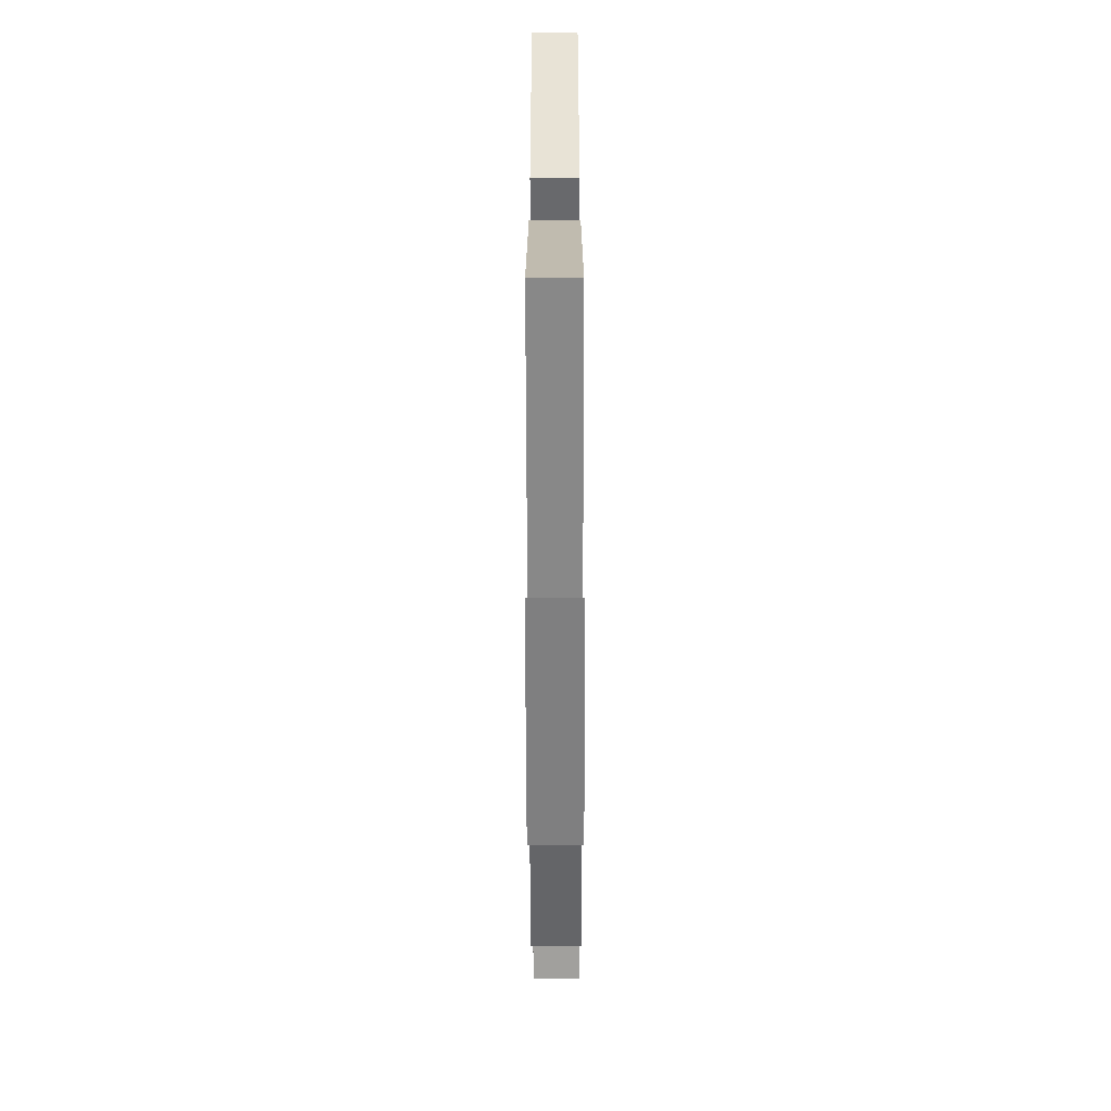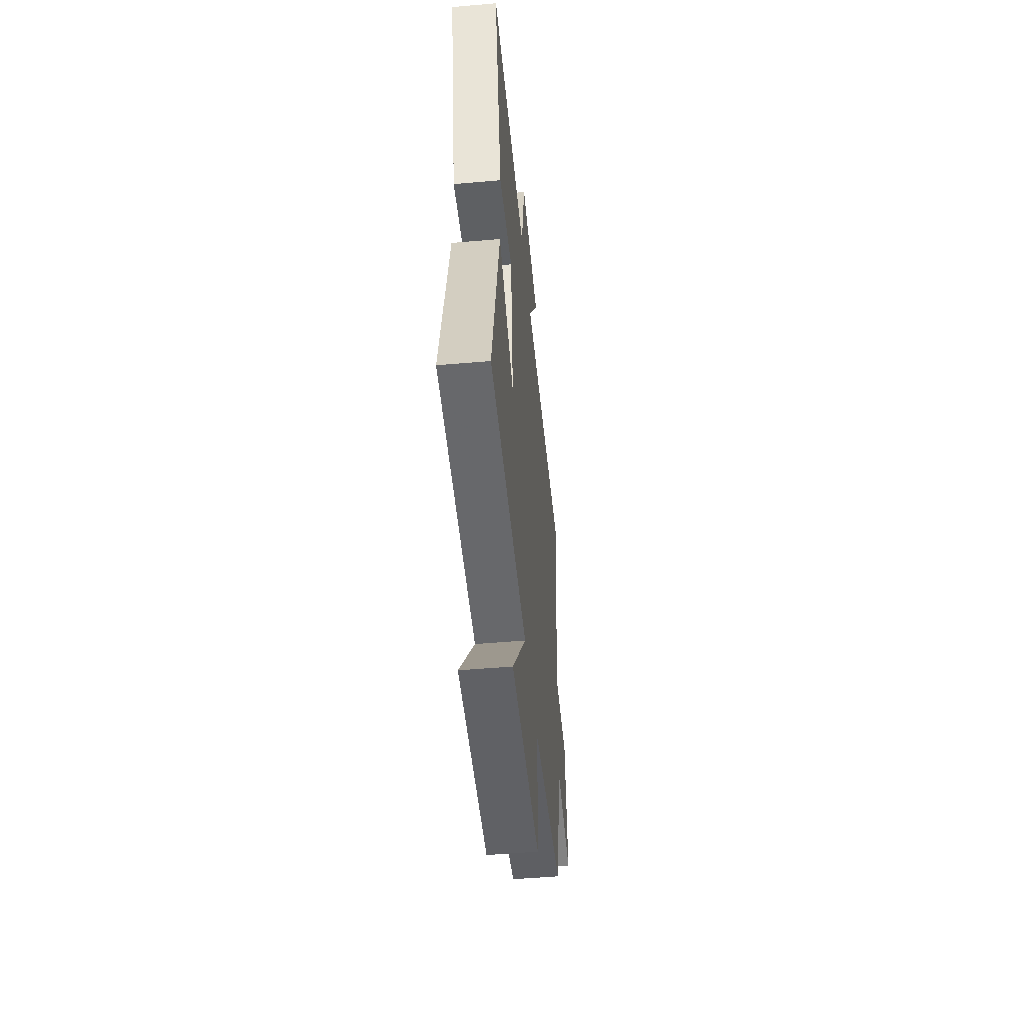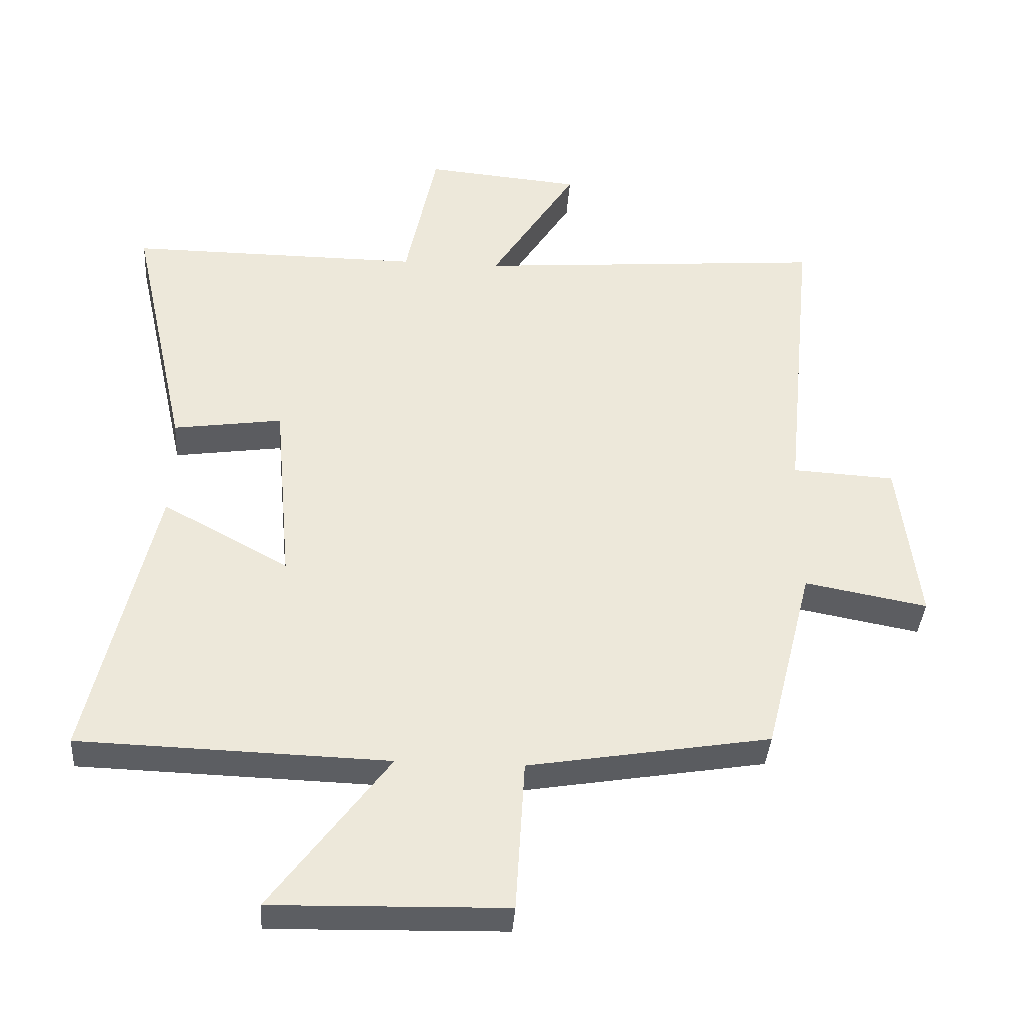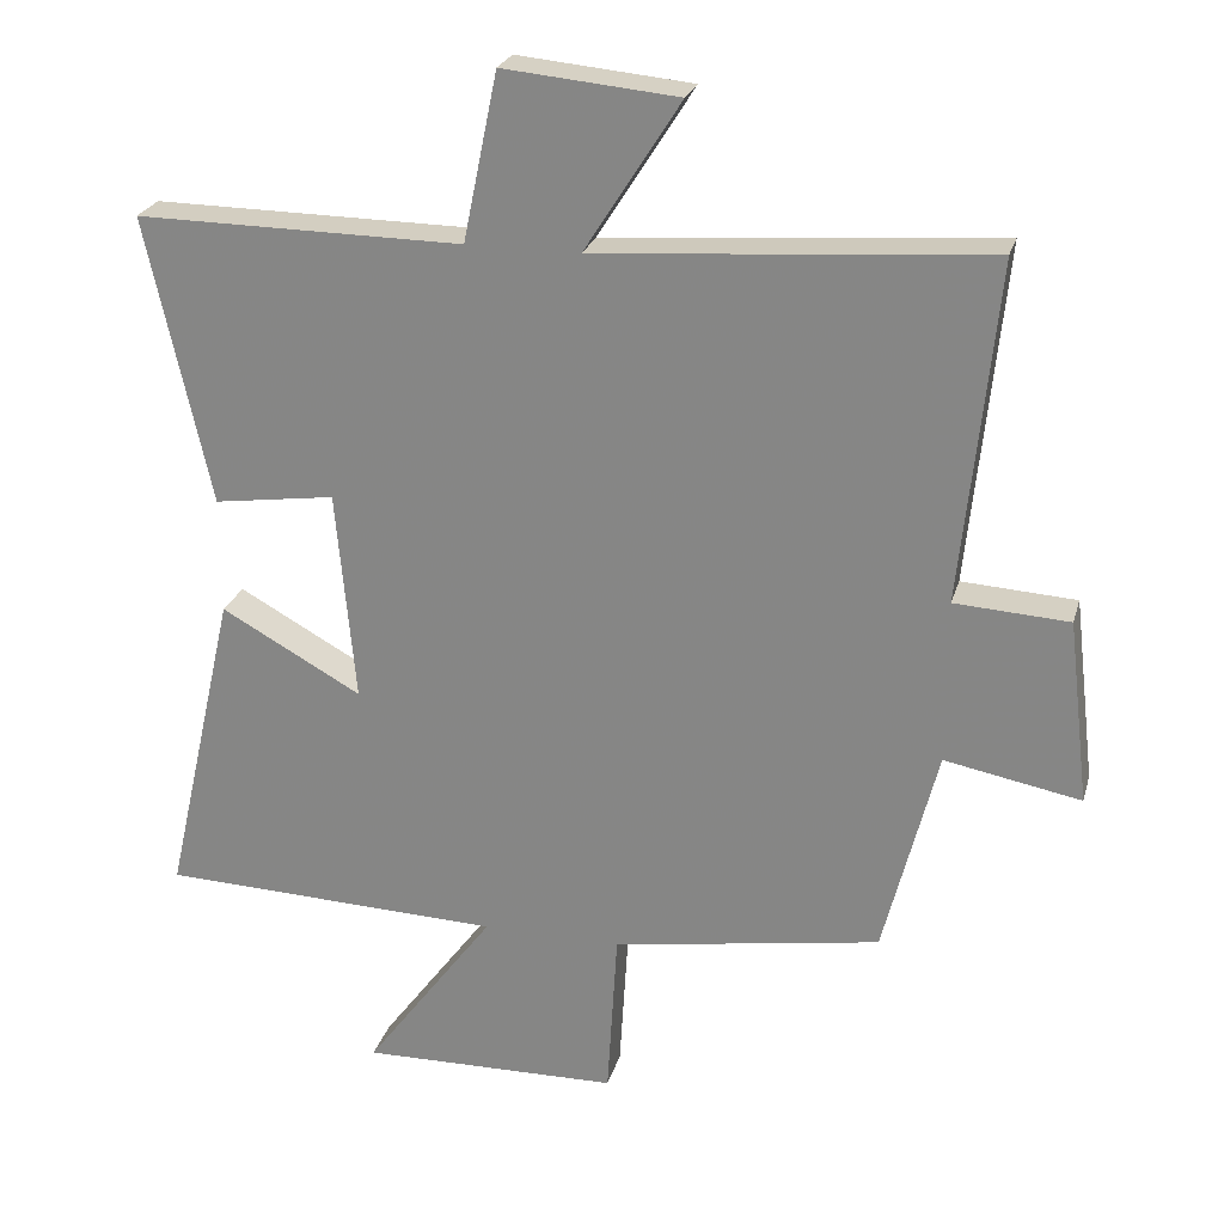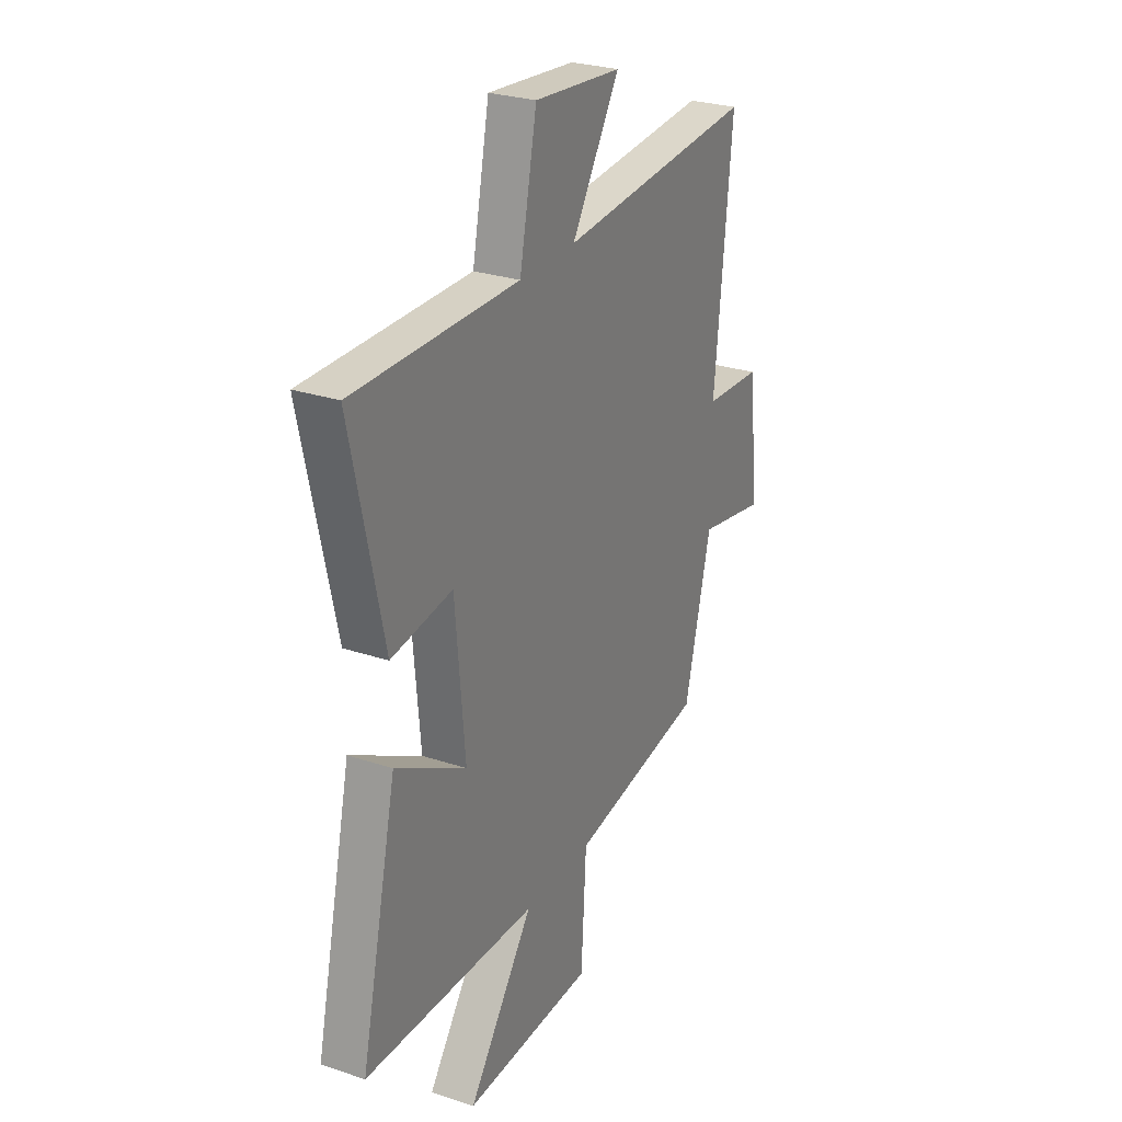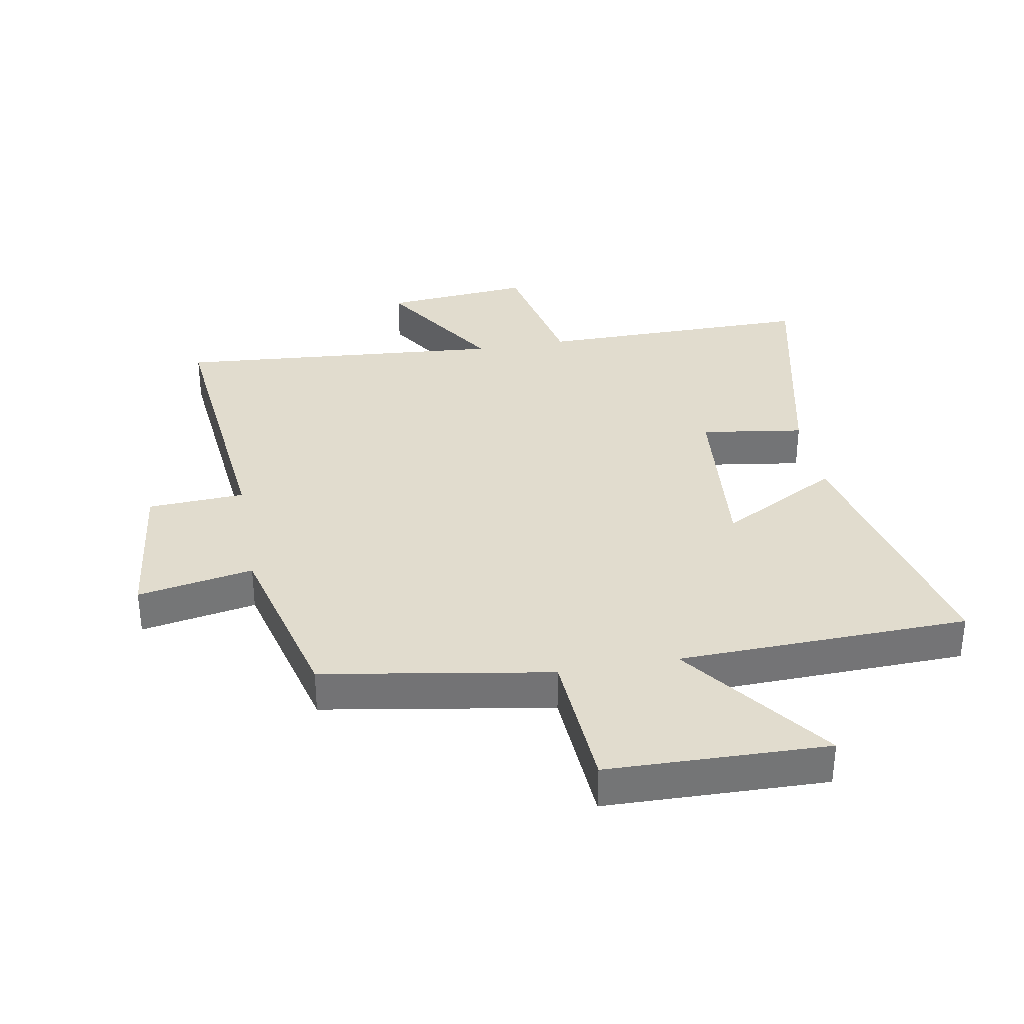
<metadata>
{"format":"obj","ext":"obj","renderer":"f3d","projection":"perspective","resolution":1024,"background":"white","views":[{"elev":-61.0,"azim":-89.9,"up":"+Z"},{"elev":-50.5,"azim":-84.5,"up":"+Z"},{"elev":-37.8,"azim":-3.8,"up":"+Z"},{"elev":24.7,"azim":14.8,"up":"+Z"},{"elev":27.3,"azim":-62.8,"up":"+Z"},{"elev":34.1,"azim":169.9,"up":"+Y"}]}
</metadata>
<code>
v 0.547 0.07 0.542
v 0.5 0.07 0.076
v 0.656 0.07 0.067
v 0.686 0.07 -0.185
v 0.5 0.07 -0.15
v 0.427 0.07 -0.439
v 0.06 0.07 -0.5
v 0.046 0.07 -0.733
v -0.308 0.07 -0.741
v -0.13 0.07 -0.5
v -0.599 0.07 -0.485
v -0.5 0.07 -0.05
v -0.308 0.07 -0.156
v -0.334 0.07 0.134
v -0.5 0.07 0.11
v -0.587 0.07 0.503
v -0.141 0.07 0.5
v -0.094 0.07 0.729
v 0.144 0.07 0.707
v 0.013 0.07 0.5
v 0.547 0 0.542
v 0.5 0 0.076
v 0.656 0 0.067
v 0.686 0 -0.185
v 0.5 0 -0.15
v 0.427 0 -0.439
v 0.06 0 -0.5
v 0.046 0 -0.733
v -0.308 0 -0.741
v -0.13 0 -0.5
v -0.599 0 -0.485
v -0.5 0 -0.05
v -0.308 0 -0.156
v -0.334 0 0.134
v -0.5 0 0.11
v -0.587 0 0.503
v -0.141 0 0.5
v -0.094 0 0.729
v 0.144 0 0.707
v 0.013 0 0.5
f 17 18 19 20
f 14 15 16 17
f 13 14 17 20
f 10 11 12 13
f 10 13 20 1
f 7 8 9 10
f 5 6 7 10
f 2 3 4 5
f 2 5 10
f 1 2 10
f 40 39 38 37
f 37 36 35 34
f 40 37 34 33
f 33 32 31 30
f 21 40 33 30
f 30 29 28 27
f 30 27 26 25
f 25 24 23 22
f 30 25 22
f 30 22 21
f 1 21 22 2
f 2 22 23 3
f 3 23 24 4
f 4 24 25 5
f 5 25 26 6
f 6 26 27 7
f 7 27 28 8
f 8 28 29 9
f 9 29 30 10
f 10 30 31 11
f 11 31 32 12
f 12 32 33 13
f 13 33 34 14
f 14 34 35 15
f 15 35 36 16
f 16 36 37 17
f 17 37 38 18
f 18 38 39 19
f 19 39 40 20
f 20 40 21 1

</code>
